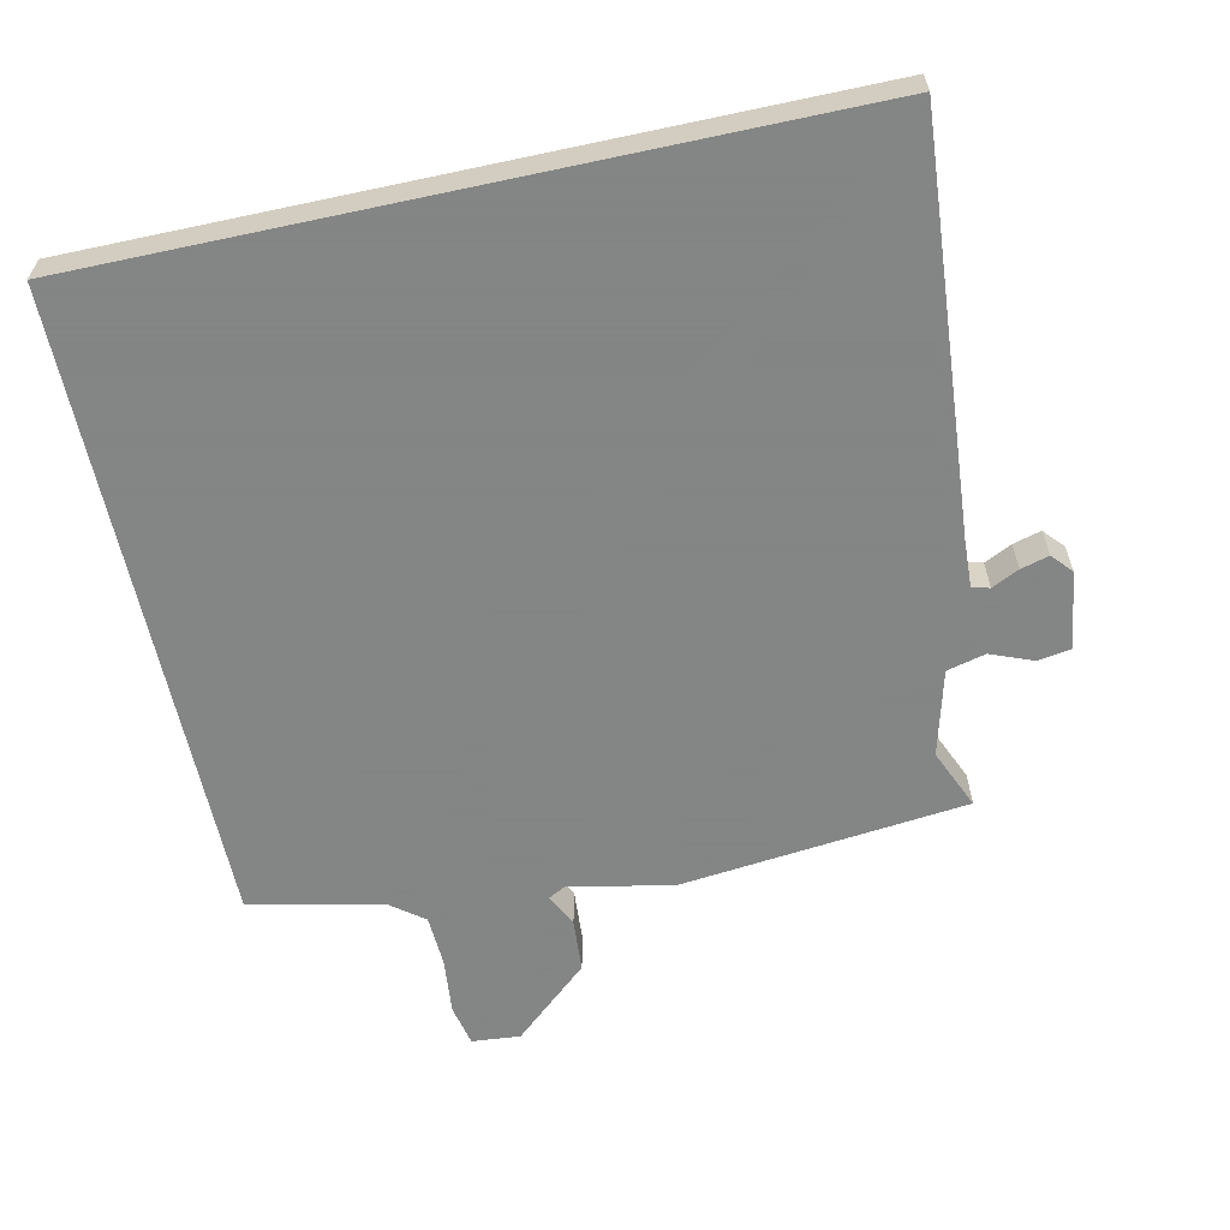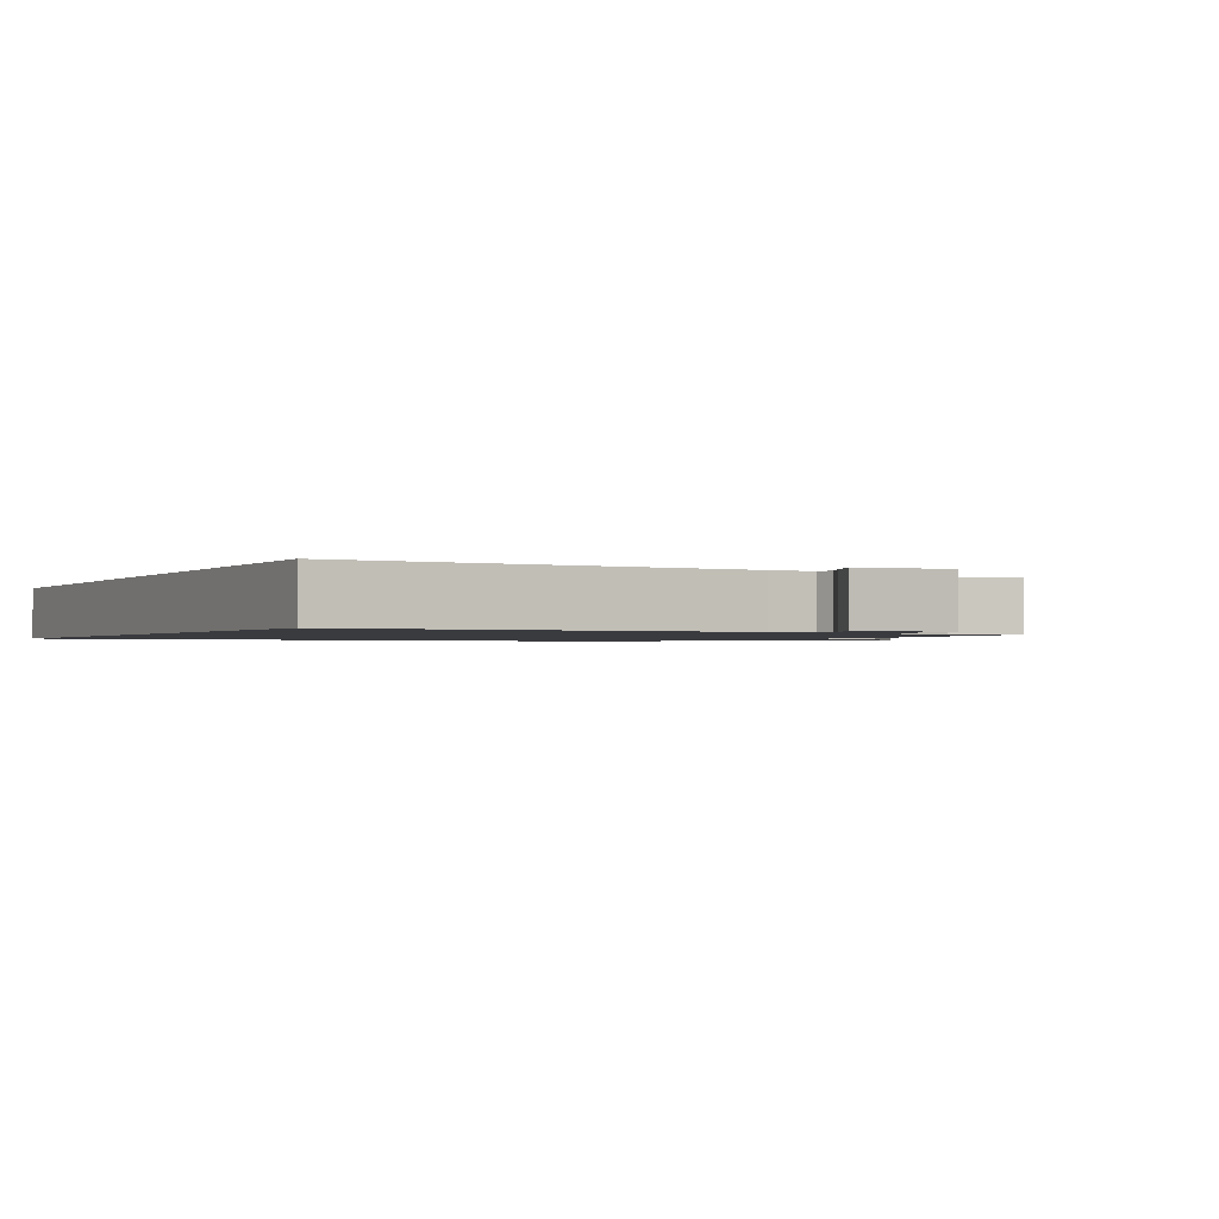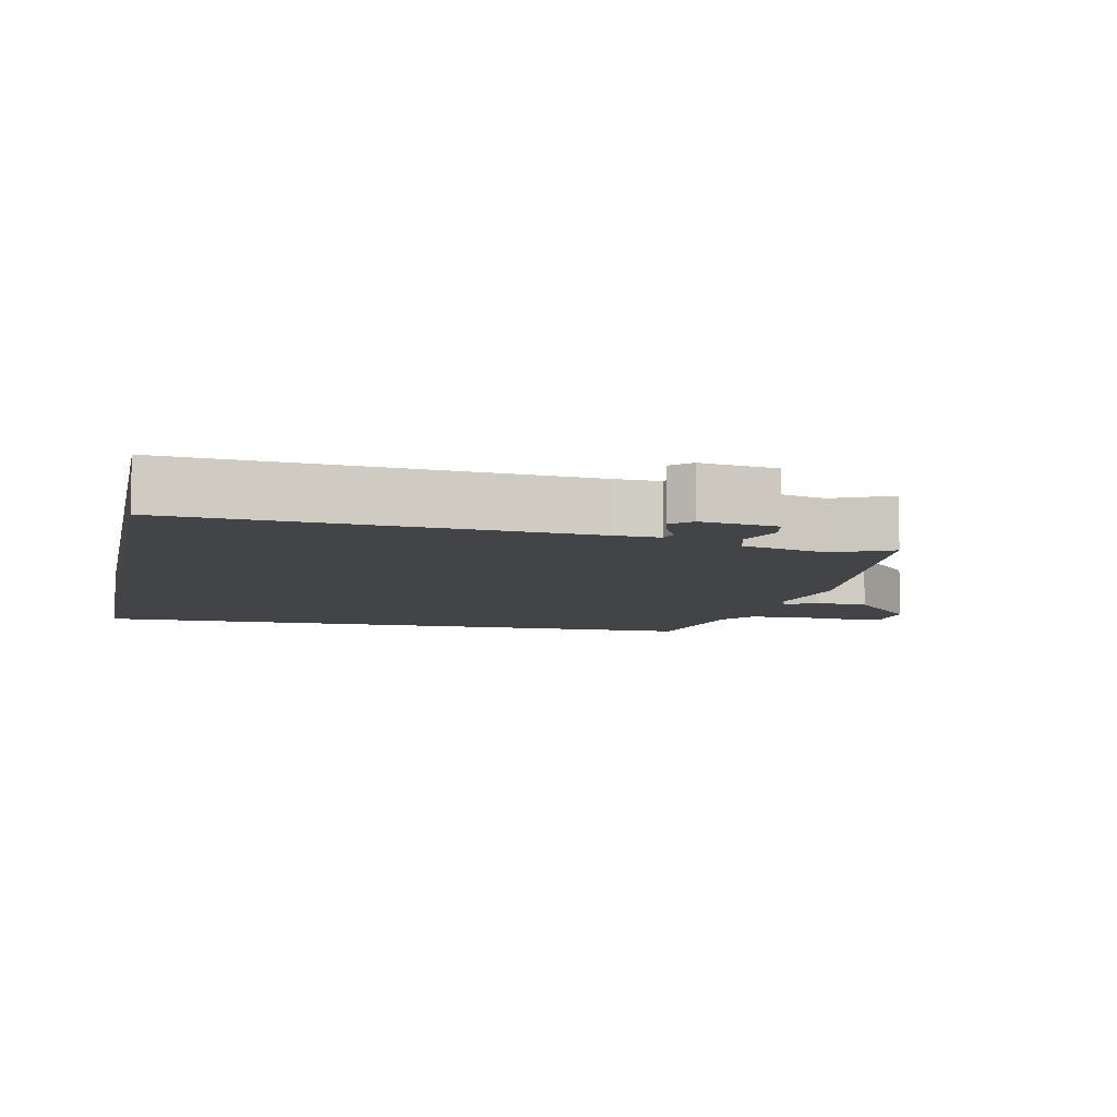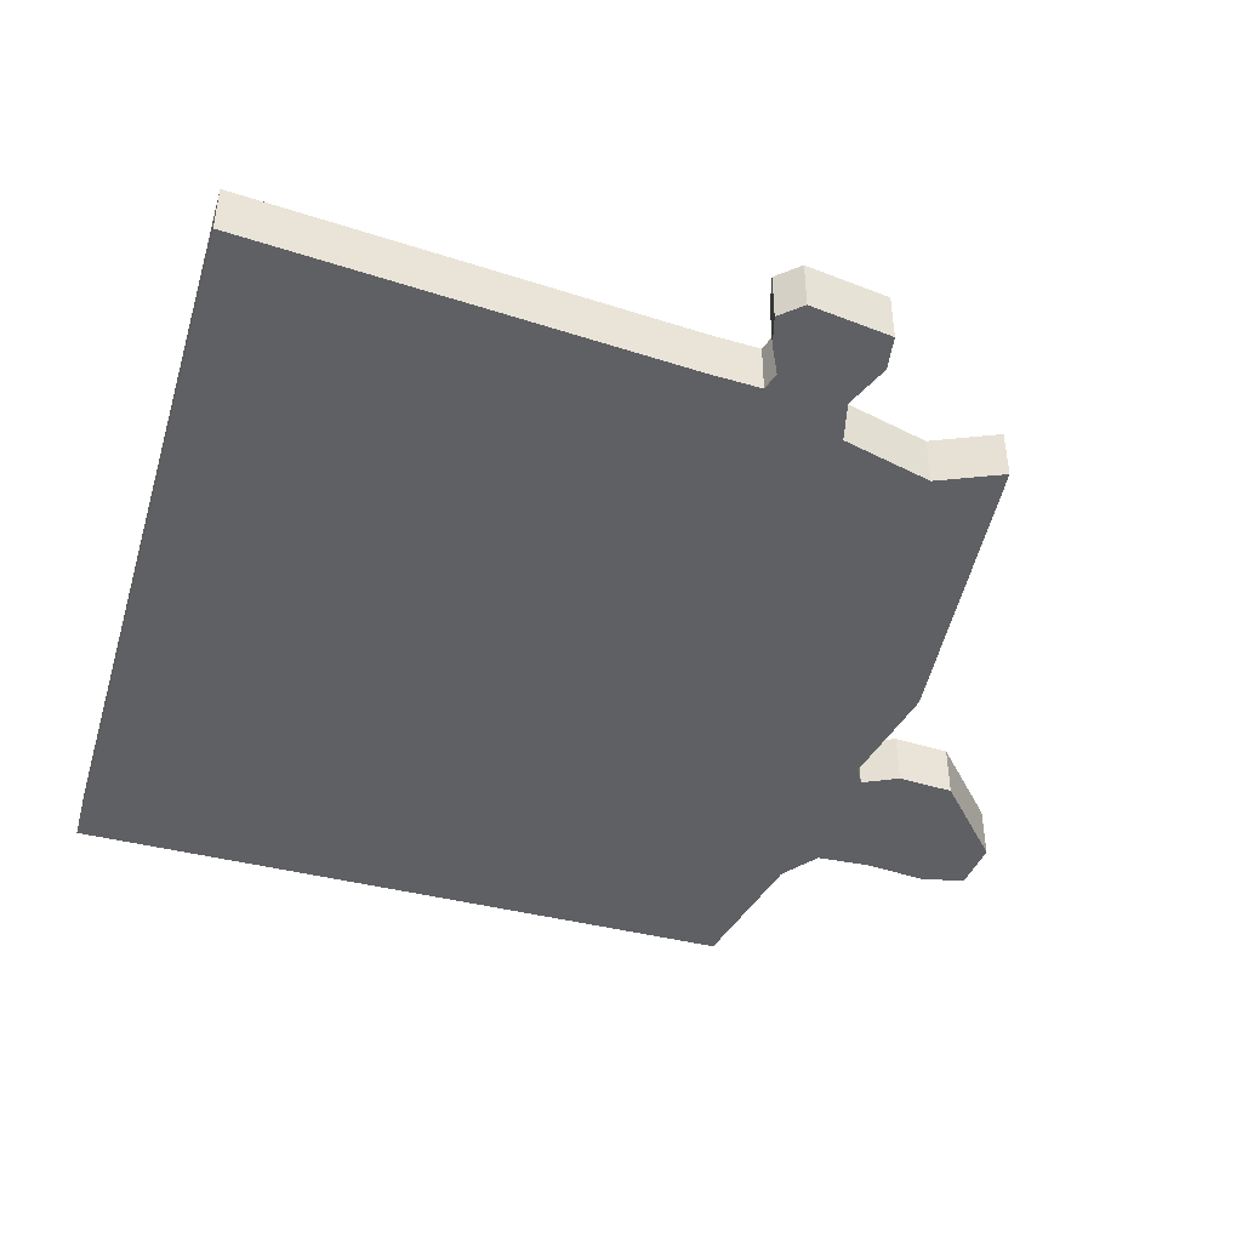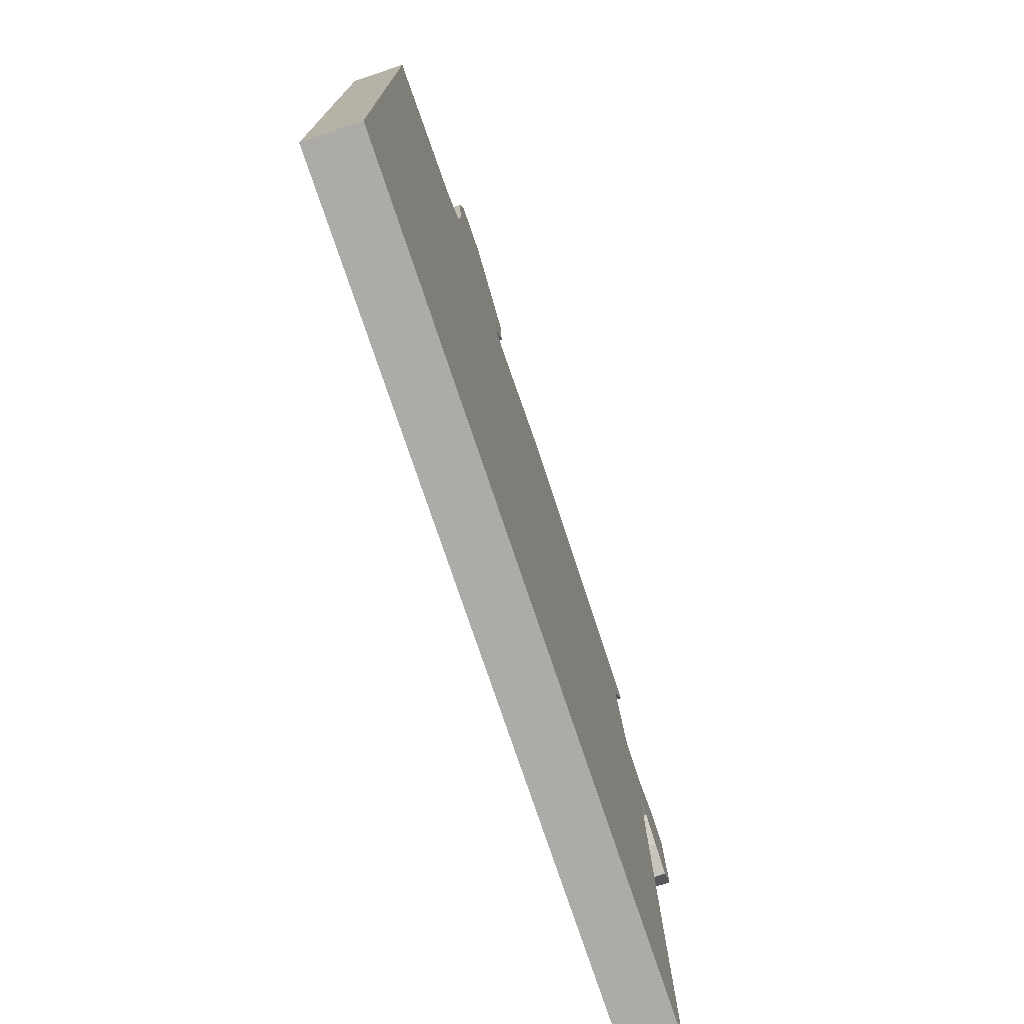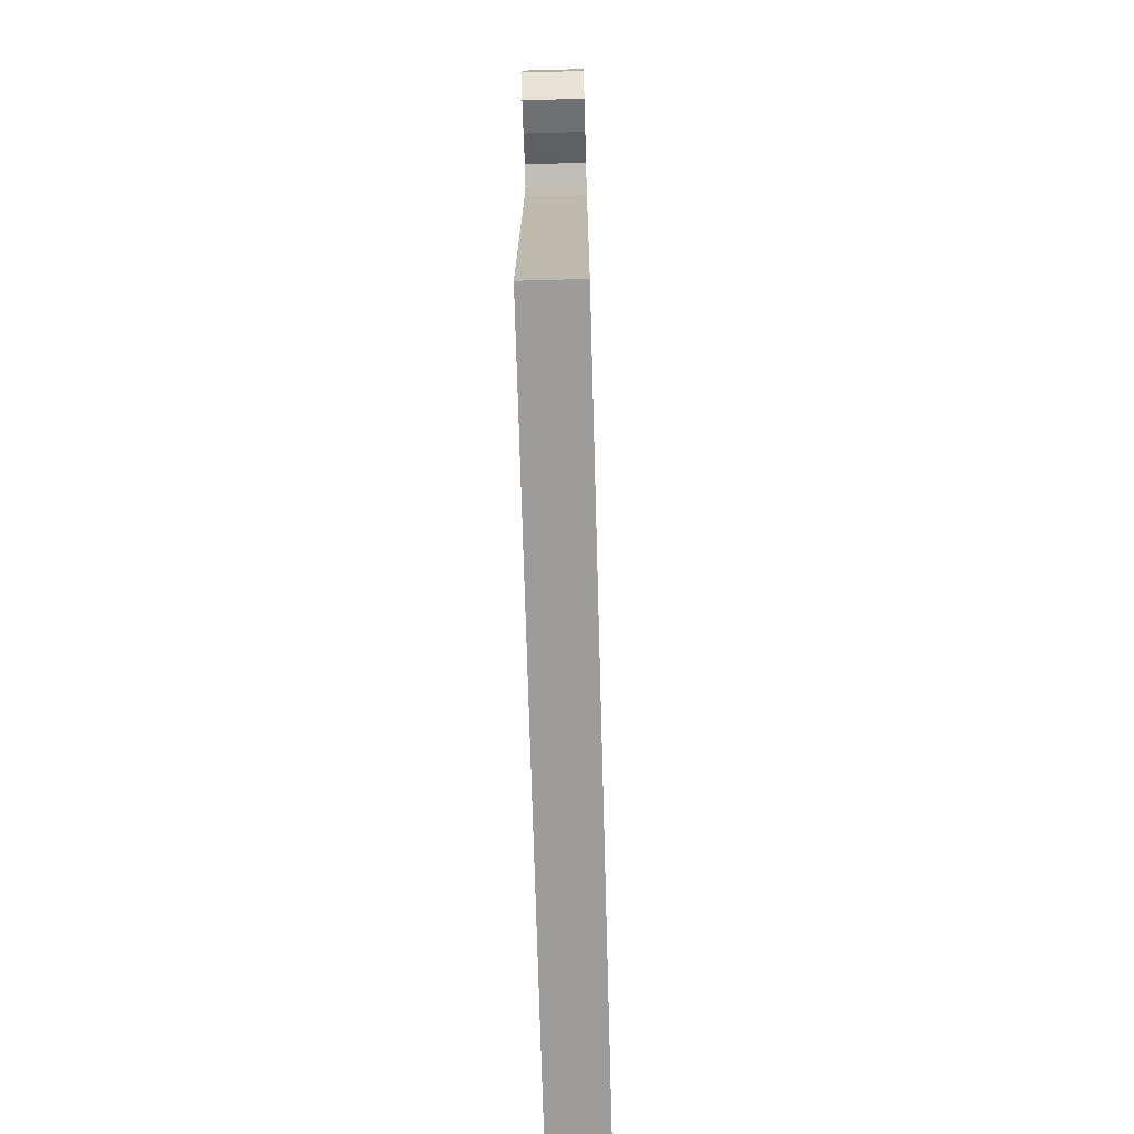
<metadata>
{"format":"obj","ext":"obj","renderer":"f3d","projection":"perspective","resolution":1024,"background":"white","views":[{"elev":-61.6,"azim":-167.8,"up":"+Y"},{"elev":-1.3,"azim":-116.9,"up":"+Y"},{"elev":-8.0,"azim":-101.8,"up":"+Y"},{"elev":-43.6,"azim":-106.5,"up":"+Y"},{"elev":-76.2,"azim":108.6,"up":"+Z"},{"elev":-70.2,"azim":-88.4,"up":"+Z"}]}
</metadata>
<code>
v -0.487 0.07 0.464
v -0.079 0.07 0.509
v 0.07 0.07 0.48
v 0.094 0.07 0.493
v 0.071 0.07 0.54
v 0.076 0.07 0.615
v 0.185 0.07 0.712
v 0.254 0.07 0.706
v 0.267 0.07 0.648
v 0.259 0.07 0.566
v 0.263 0.07 0.493
v 0.312 0.07 0.456
v 0.5 0.07 0.417
v 0.5 0.07 -0.5
v -0.579 0.07 -0.5
v -0.534 0.07 0.076
v -0.531 0.07 0.143
v -0.556 0.07 0.15
v -0.595 0.07 0.131
v -0.635 0.07 0.12
v -0.661 0.07 0.149
v -0.645 0.07 0.259
v -0.598 0.07 0.267
v -0.537 0.07 0.243
v -0.482 0.07 0.257
v -0.45 0.07 0.379
v -0.487 0 0.464
v -0.079 0 0.509
v 0.07 0 0.48
v 0.094 0 0.493
v 0.071 0 0.54
v 0.076 0 0.615
v 0.185 0 0.712
v 0.254 0 0.706
v 0.267 0 0.648
v 0.259 0 0.566
v 0.263 0 0.493
v 0.312 0 0.456
v 0.5 0 0.417
v 0.5 0 -0.5
v -0.579 0 -0.5
v -0.534 0 0.076
v -0.531 0 0.143
v -0.556 0 0.15
v -0.595 0 0.131
v -0.635 0 0.12
v -0.661 0 0.149
v -0.645 0 0.259
v -0.598 0 0.267
v -0.537 0 0.243
v -0.482 0 0.257
v -0.45 0 0.379
f 21 22 23 24
f 21 24 25
f 18 19 20 21
f 18 21 25
f 17 18 25
f 16 17 25
f 15 16 25
f 12 13 14 15
f 11 12 15 25
f 7 8 9 10
f 4 5 6 7
f 4 7 10 11
f 26 1 2 3
f 11 25 26 3
f 3 4 11
f 50 49 48 47
f 51 50 47
f 47 46 45 44
f 51 47 44
f 51 44 43
f 51 43 42
f 51 42 41
f 41 40 39 38
f 51 41 38 37
f 36 35 34 33
f 33 32 31 30
f 37 36 33 30
f 29 28 27 52
f 29 52 51 37
f 37 30 29
f 1 27 28 2
f 2 28 29 3
f 3 29 30 4
f 4 30 31 5
f 5 31 32 6
f 6 32 33 7
f 7 33 34 8
f 8 34 35 9
f 9 35 36 10
f 10 36 37 11
f 11 37 38 12
f 12 38 39 13
f 13 39 40 14
f 14 40 41 15
f 15 41 42 16
f 16 42 43 17
f 17 43 44 18
f 18 44 45 19
f 19 45 46 20
f 20 46 47 21
f 21 47 48 22
f 22 48 49 23
f 23 49 50 24
f 24 50 51 25
f 25 51 52 26
f 26 52 27 1

</code>
